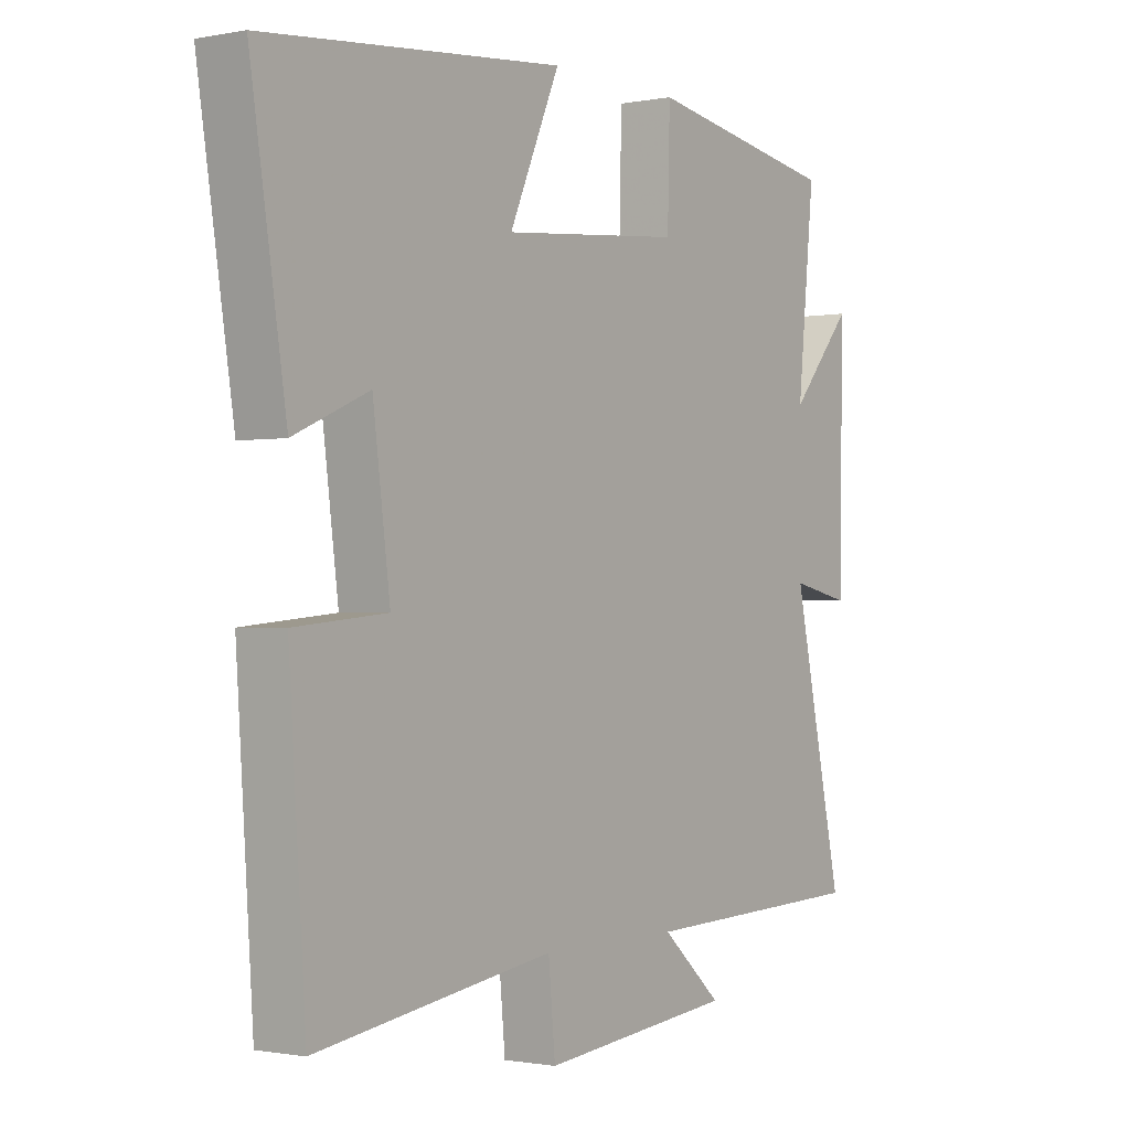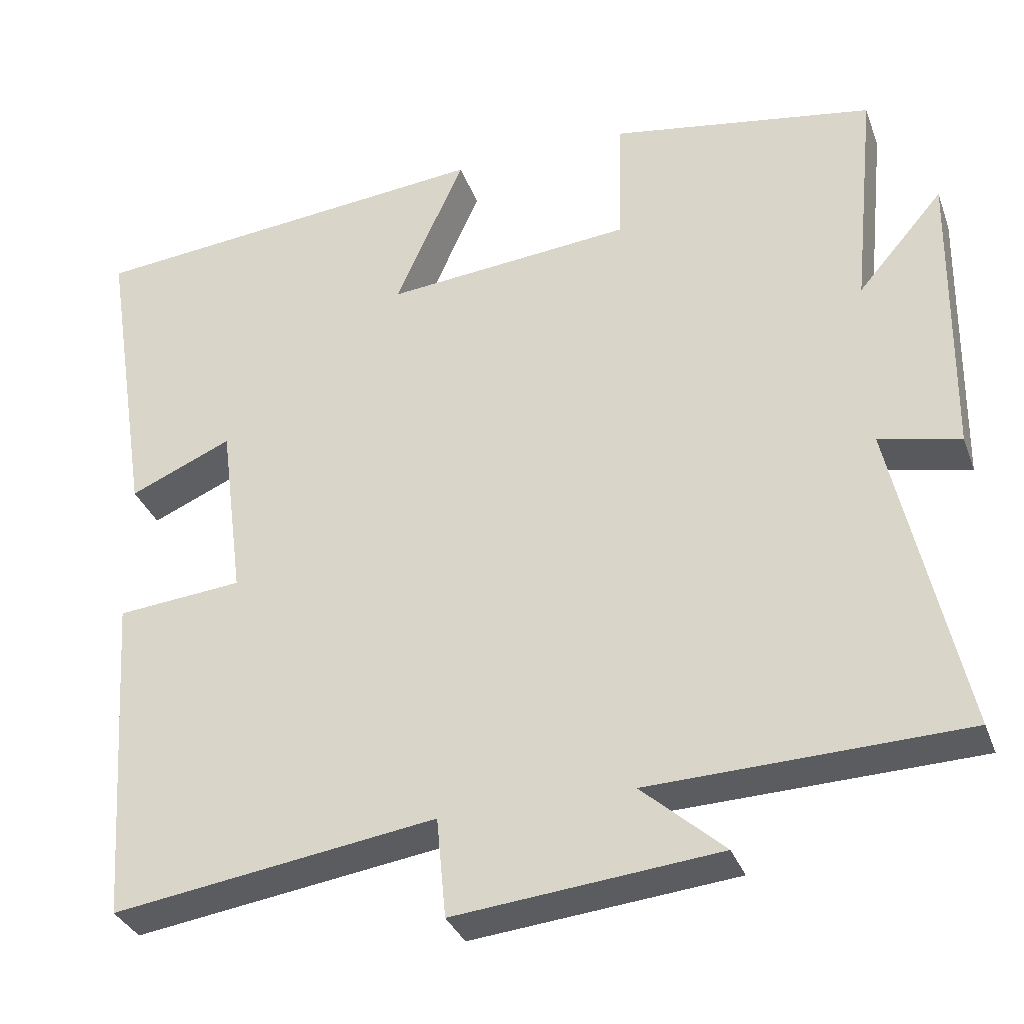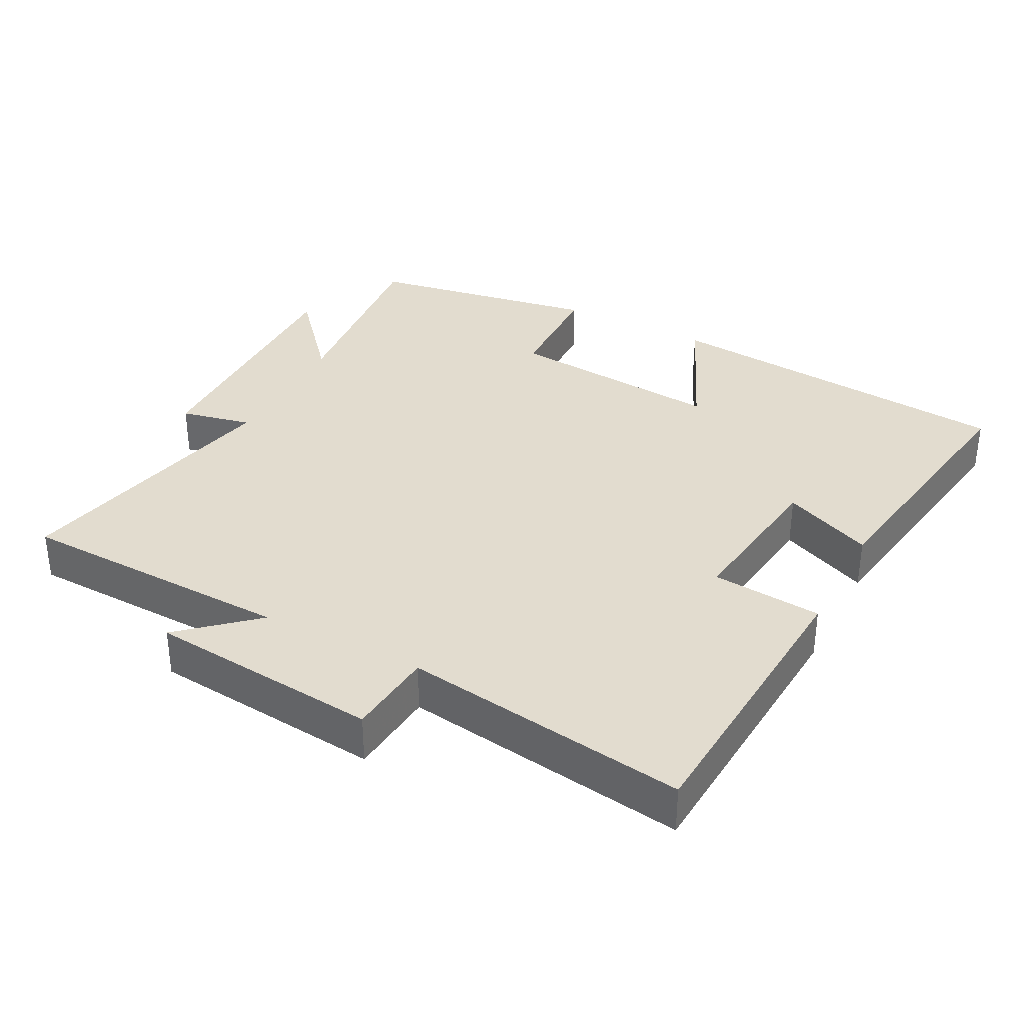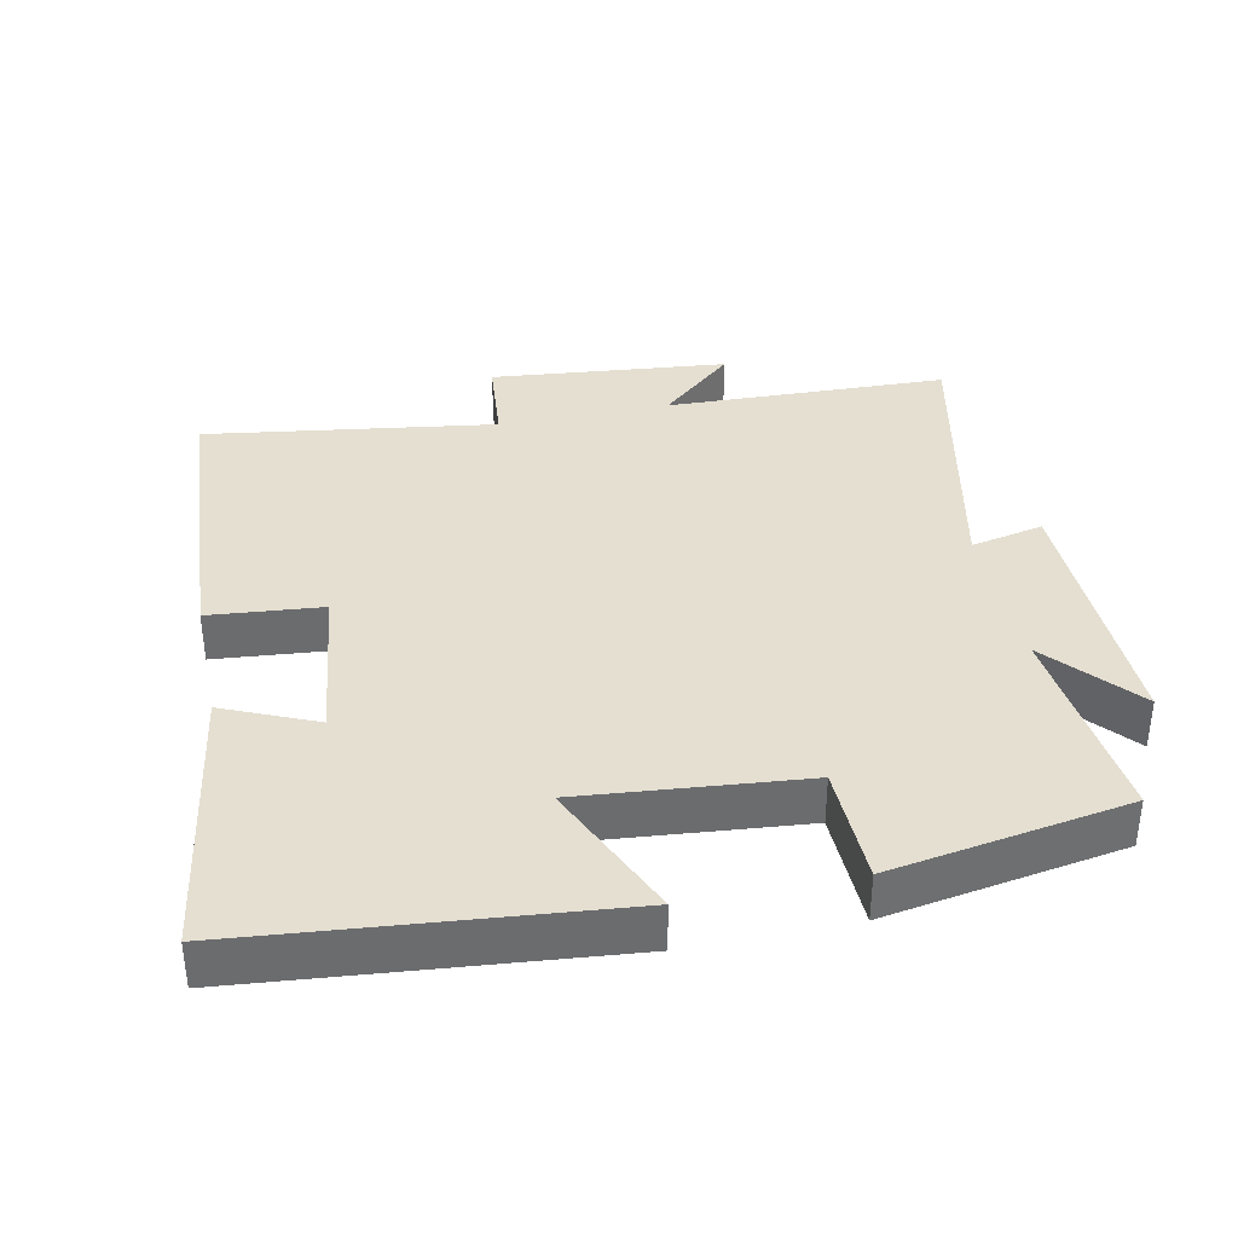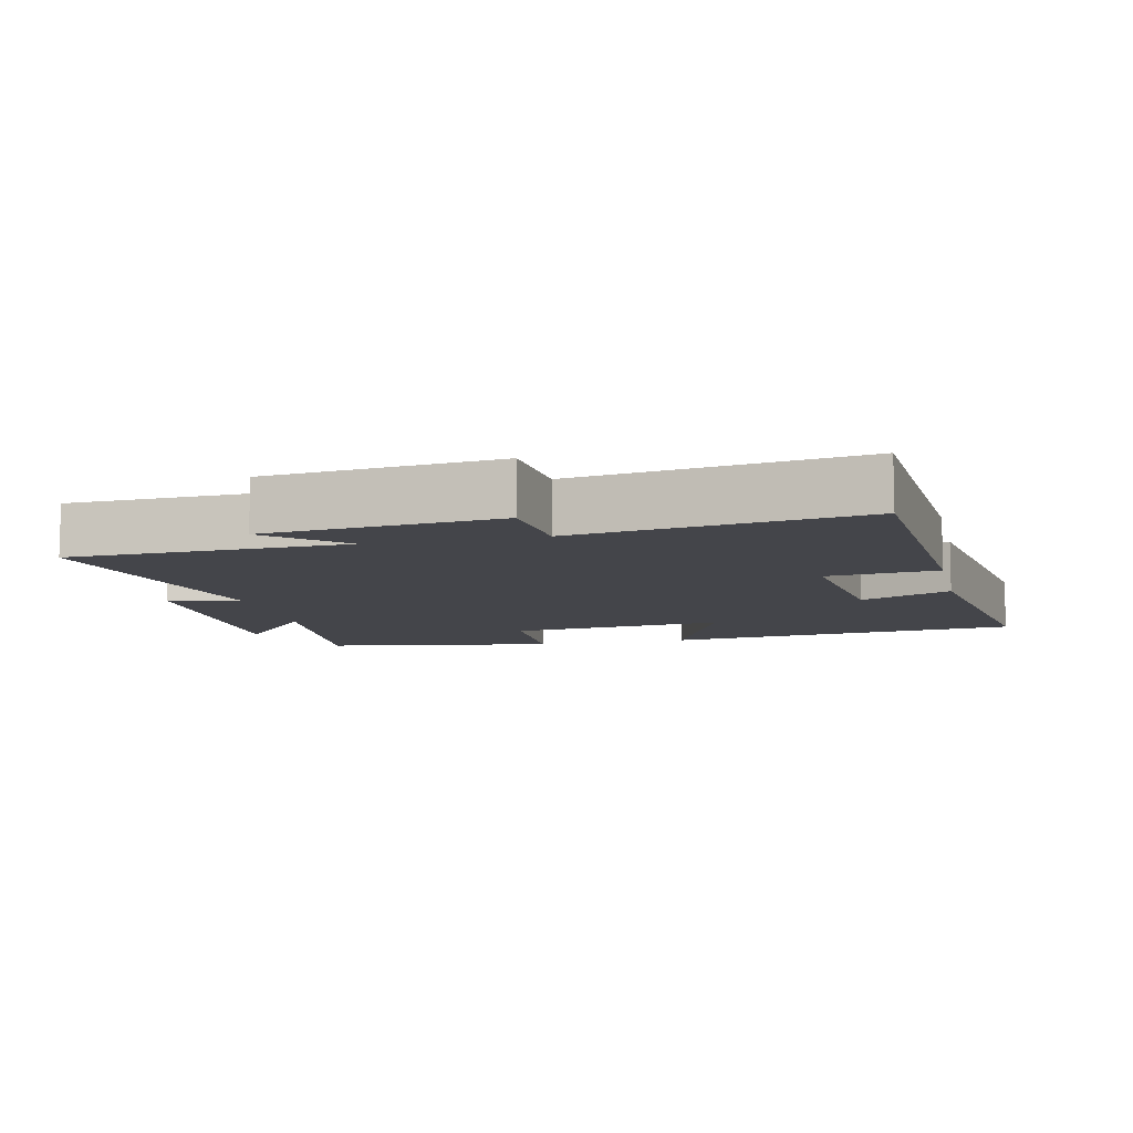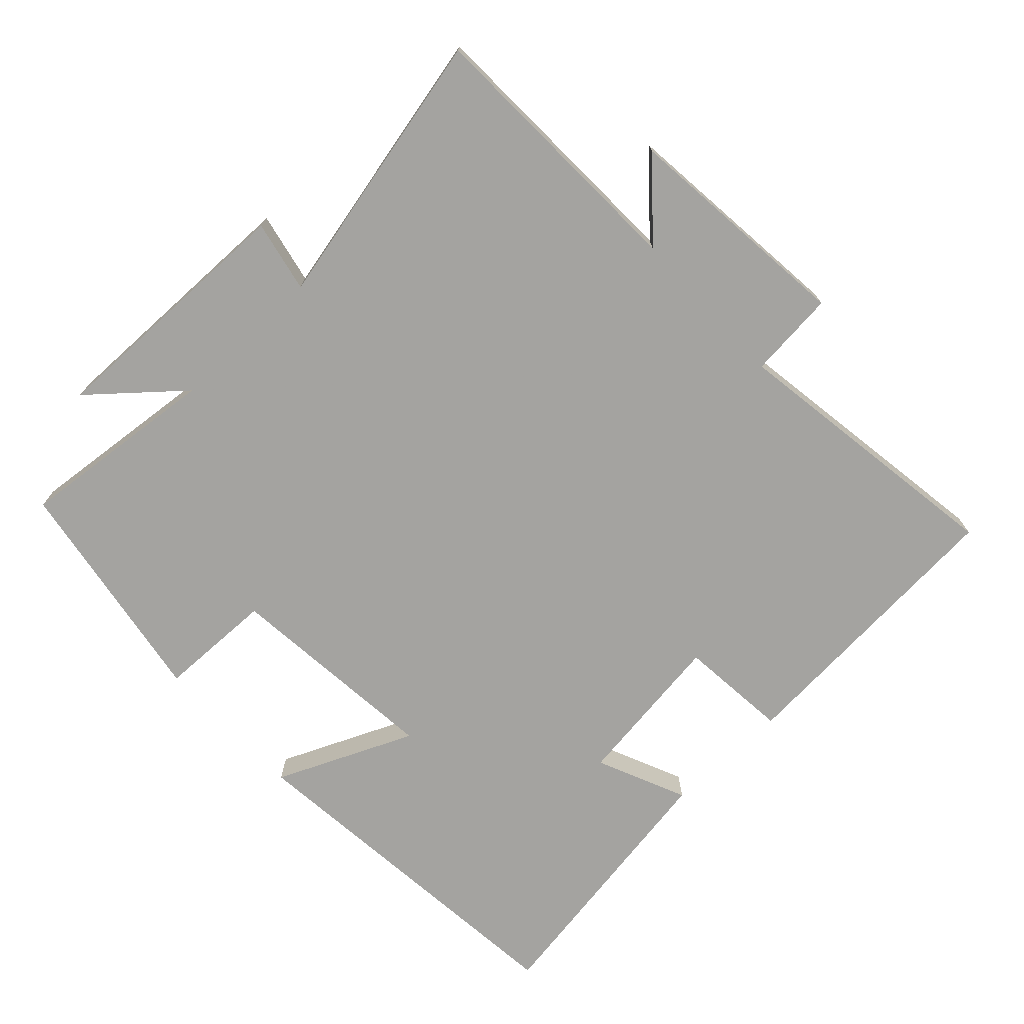
<metadata>
{"format":"obj","ext":"obj","renderer":"f3d","projection":"perspective","resolution":1024,"background":"white","views":[{"elev":-1.0,"azim":-54.7,"up":"+Z"},{"elev":-33.4,"azim":18.6,"up":"+Z"},{"elev":34.7,"azim":-152.6,"up":"+Y"},{"elev":36.8,"azim":-11.9,"up":"+Y"},{"elev":-9.2,"azim":-167.2,"up":"+Y"},{"elev":-72.8,"azim":133.1,"up":"+Y"}]}
</metadata>
<code>
v 0.53 0.07 0.444
v 0.5 0.07 0.149
v 0.61 0.07 0.277
v 0.604 0.07 -0.103
v 0.5 0.07 -0.081
v 0.589 0.07 -0.487
v 0.187 0.07 -0.5
v 0.293 0.07 -0.594
v -0.045 0.07 -0.628
v -0.057 0.07 -0.5
v -0.471 0.07 -0.561
v -0.5 0.07 -0.134
v -0.339 0.07 -0.119
v -0.369 0.07 0.111
v -0.5 0.07 0.054
v -0.562 0.07 0.449
v -0.04 0.07 0.5
v -0.128 0.07 0.301
v 0.188 0.07 0.331
v 0.192 0.07 0.5
v 0.53 0 0.444
v 0.5 0 0.149
v 0.61 0 0.277
v 0.604 0 -0.103
v 0.5 0 -0.081
v 0.589 0 -0.487
v 0.187 0 -0.5
v 0.293 0 -0.594
v -0.045 0 -0.628
v -0.057 0 -0.5
v -0.471 0 -0.561
v -0.5 0 -0.134
v -0.339 0 -0.119
v -0.369 0 0.111
v -0.5 0 0.054
v -0.562 0 0.449
v -0.04 0 0.5
v -0.128 0 0.301
v 0.188 0 0.331
v 0.192 0 0.5
f 19 20 1 2
f 18 19 2
f 15 16 17 18
f 14 15 18
f 13 14 18 2
f 10 11 12 13
f 10 13 2
f 7 8 9 10
f 5 6 7 10
f 5 10 2 3
f 3 4 5
f 22 21 40 39
f 22 39 38
f 38 37 36 35
f 38 35 34
f 22 38 34 33
f 33 32 31 30
f 22 33 30
f 30 29 28 27
f 30 27 26 25
f 23 22 30 25
f 25 24 23
f 1 21 22 2
f 2 22 23 3
f 3 23 24 4
f 4 24 25 5
f 5 25 26 6
f 6 26 27 7
f 7 27 28 8
f 8 28 29 9
f 9 29 30 10
f 10 30 31 11
f 11 31 32 12
f 12 32 33 13
f 13 33 34 14
f 14 34 35 15
f 15 35 36 16
f 16 36 37 17
f 17 37 38 18
f 18 38 39 19
f 19 39 40 20
f 20 40 21 1

</code>
